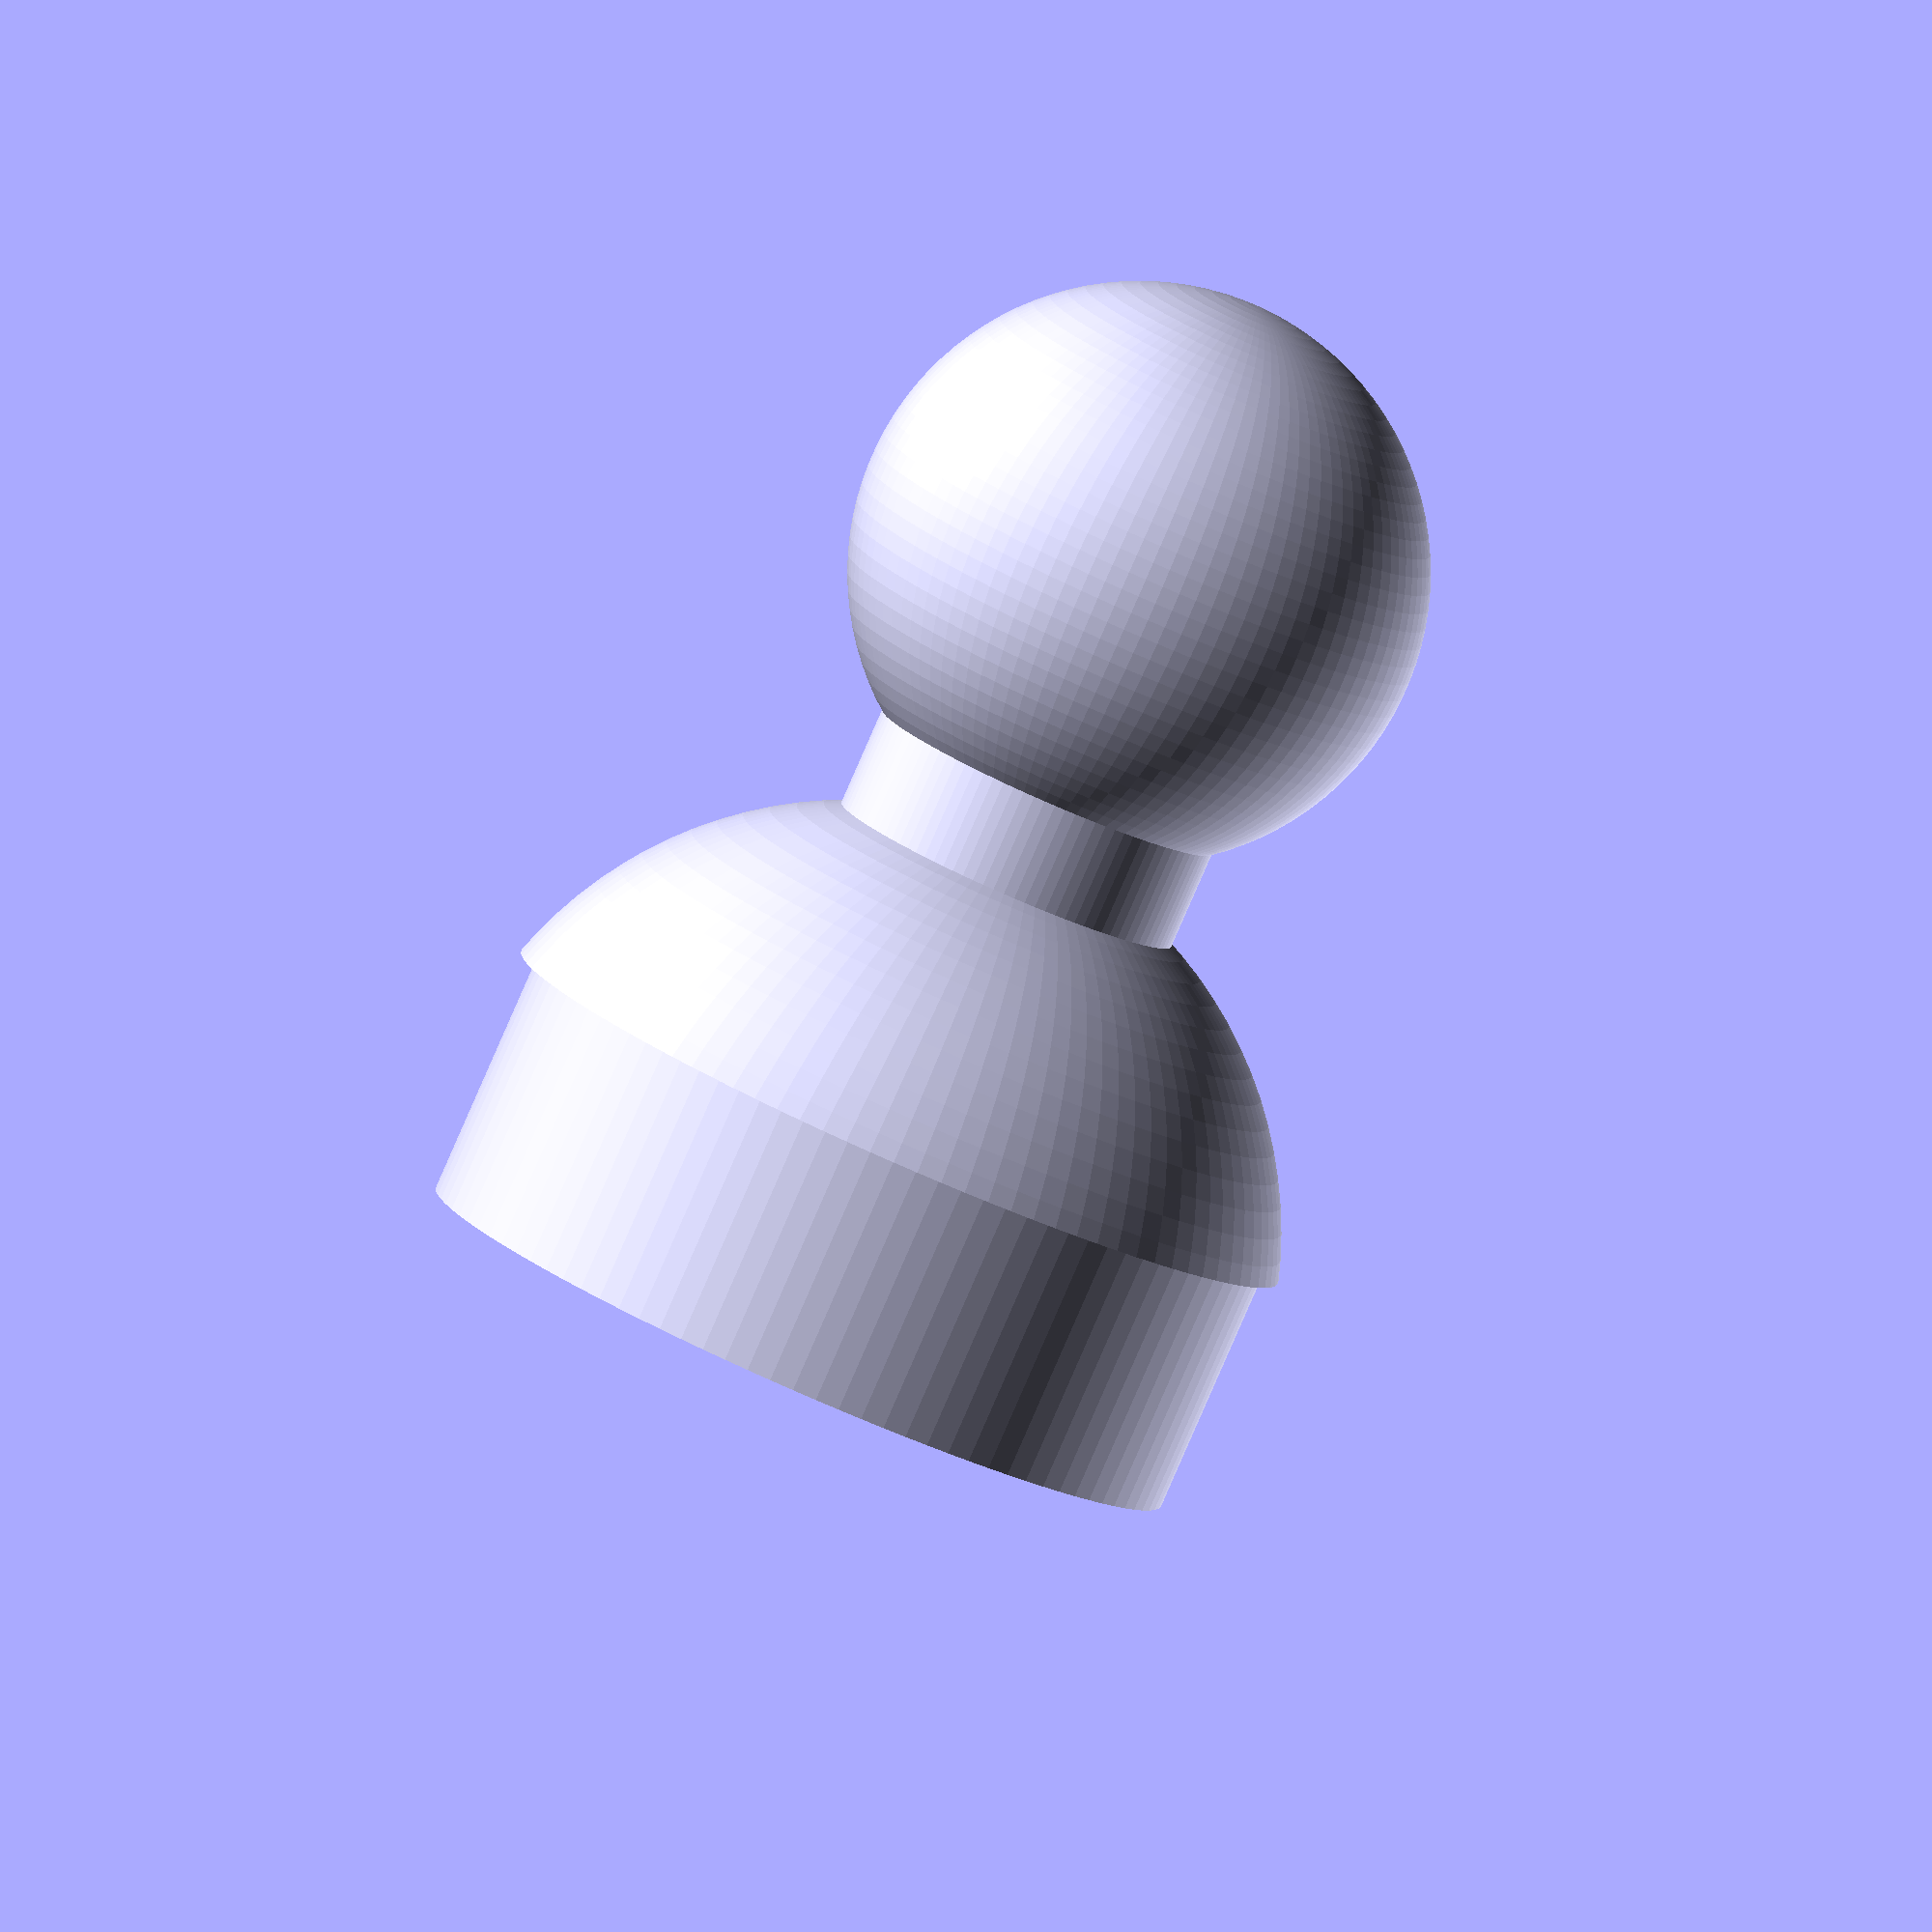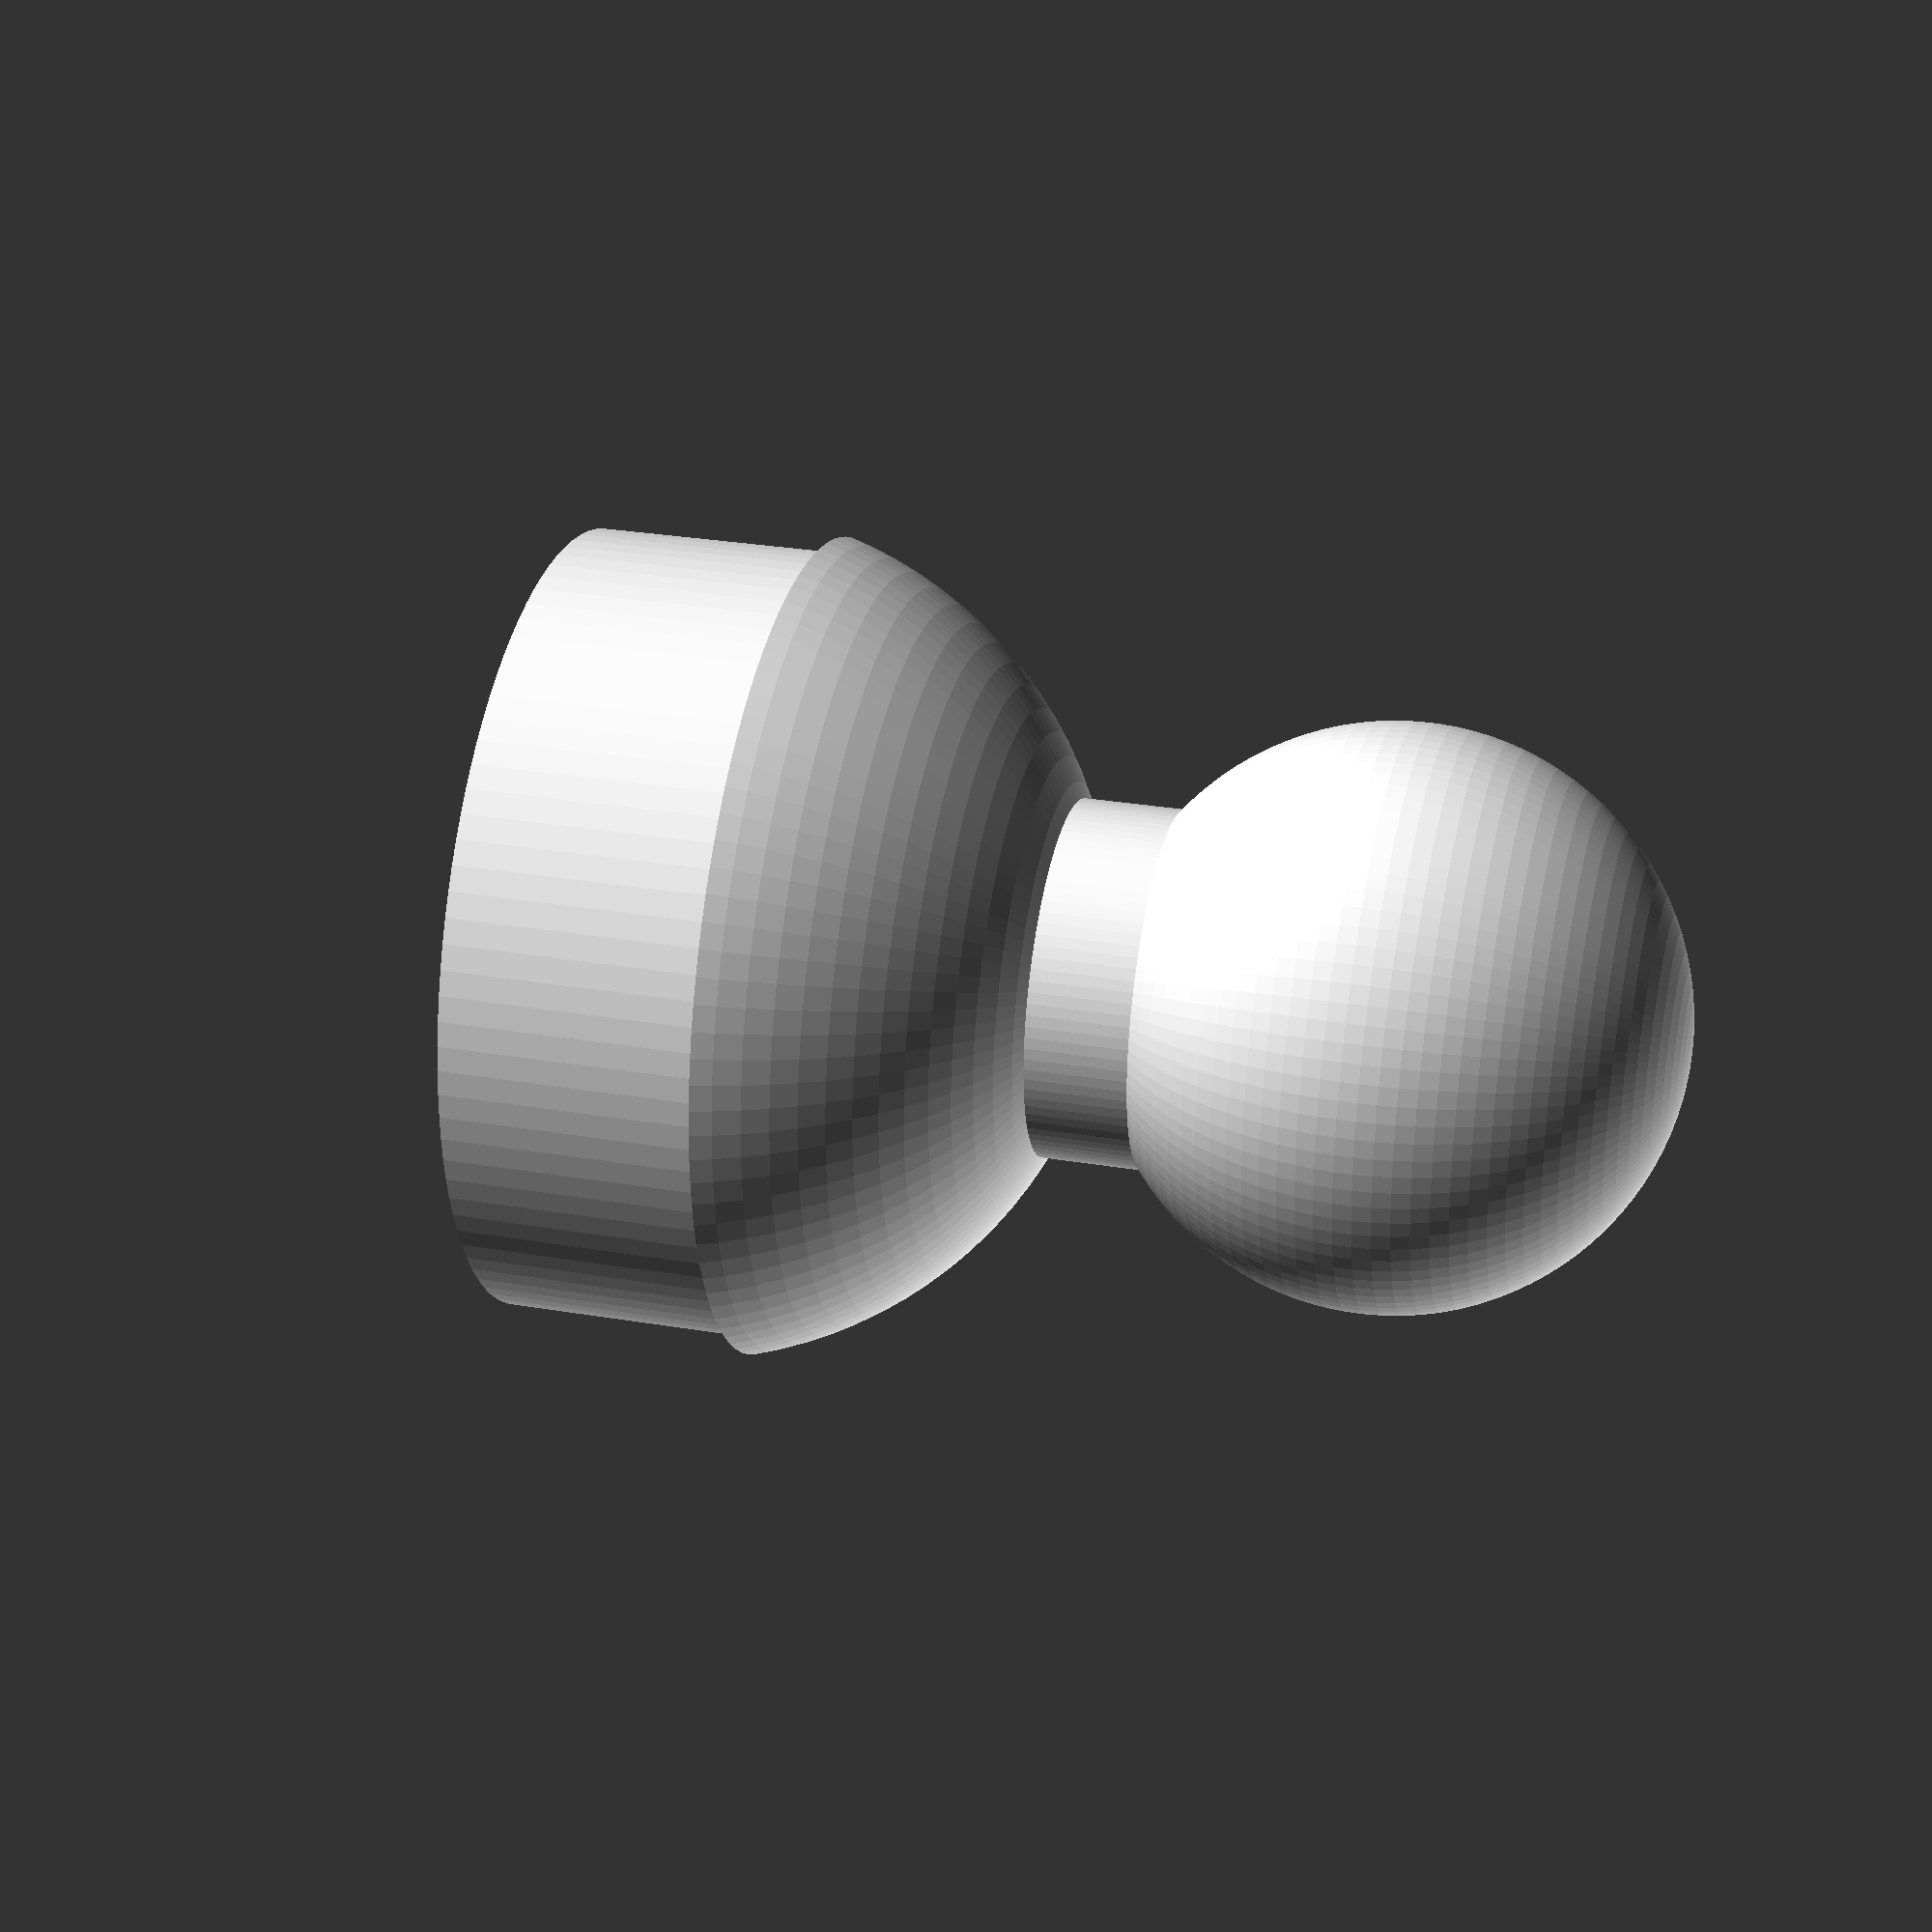
<openscad>
innerRadBig = 8;
wallThicknessBig = 4;
outerRadSmall = 8.1;
slotWidth = 4;
connectorHeight = 4;
connectorRad = 5;
cutoffHeight = 8.5;
indentDist = .5;
clipHeight = 8;
adjustment = -.5;

sphere(r=outerRadSmall, $fn=100, center = true);

cylinder(h=outerRadSmall+connectorHeight, r=connectorRad, center = false, $fn =100);


    difference(){
    translate([0,0,(outerRadSmall+connectorHeight+innerRadBig)])
    sphere(r=(innerRadBig+wallThicknessBig), center = false, $fn=100);
    translate([0,0,outerRadSmall+connectorHeight+innerRadBig])
    sphere(r=innerRadBig, center = false, $fn=100);
    translate([-innerRadBig*3/2,-innerRadBig*3/2,outerRadSmall+connectorHeight+innerRadBig+(innerRadBig+wallThicknessBig - cutoffHeight)])
    cube([3*innerRadBig,3*innerRadBig,cutoffHeight*3], center = false, $fn=100);translate([-innerRadBig*3/2,-innerRadBig*3/2,outerRadSmall+connectorHeight+innerRadBig+(innerRadBig+wallThicknessBig - cutoffHeight)])
    cube([3*innerRadBig,3*innerRadBig,cutoffHeight*3], center = false, $fn=100);
    //slot
    translate([0,innerRadBig,outerRadSmall+connectorHeight+3/2*innerRadBig+2])
    cube([slotWidth,innerRadBig*2,innerRadBig*3], center = true, $fn=100);
    translate([0,innerRadBig,outerRadSmall+connectorHeight+2])
    rotate([90,00,180])
    cylinder(h = 2*wallThicknessBig, r = slotWidth/2, center=true, $fn=100);
    
    difference(){
    translate([0,0,outerRadSmall+connectorHeight+3/2*innerRadBig+cutoffHeight-3/2*clipHeight])
    cylinder(h = clipHeight, r = innerRadBig+wallThicknessBig+2*indentDist+adjustment, center=true, $fn = 100);
    translate([0,0,outerRadSmall+connectorHeight+3/2*innerRadBig+cutoffHeight-3/2*clipHeight])
    cylinder(h = clipHeight, r = innerRadBig+wallThicknessBig-indentDist+adjustment, center=true, $fn = 100);
   }
 }

</openscad>
<views>
elev=83.3 azim=344.7 roll=156.4 proj=o view=solid
elev=330.1 azim=255.8 roll=103.7 proj=p view=wireframe
</views>
